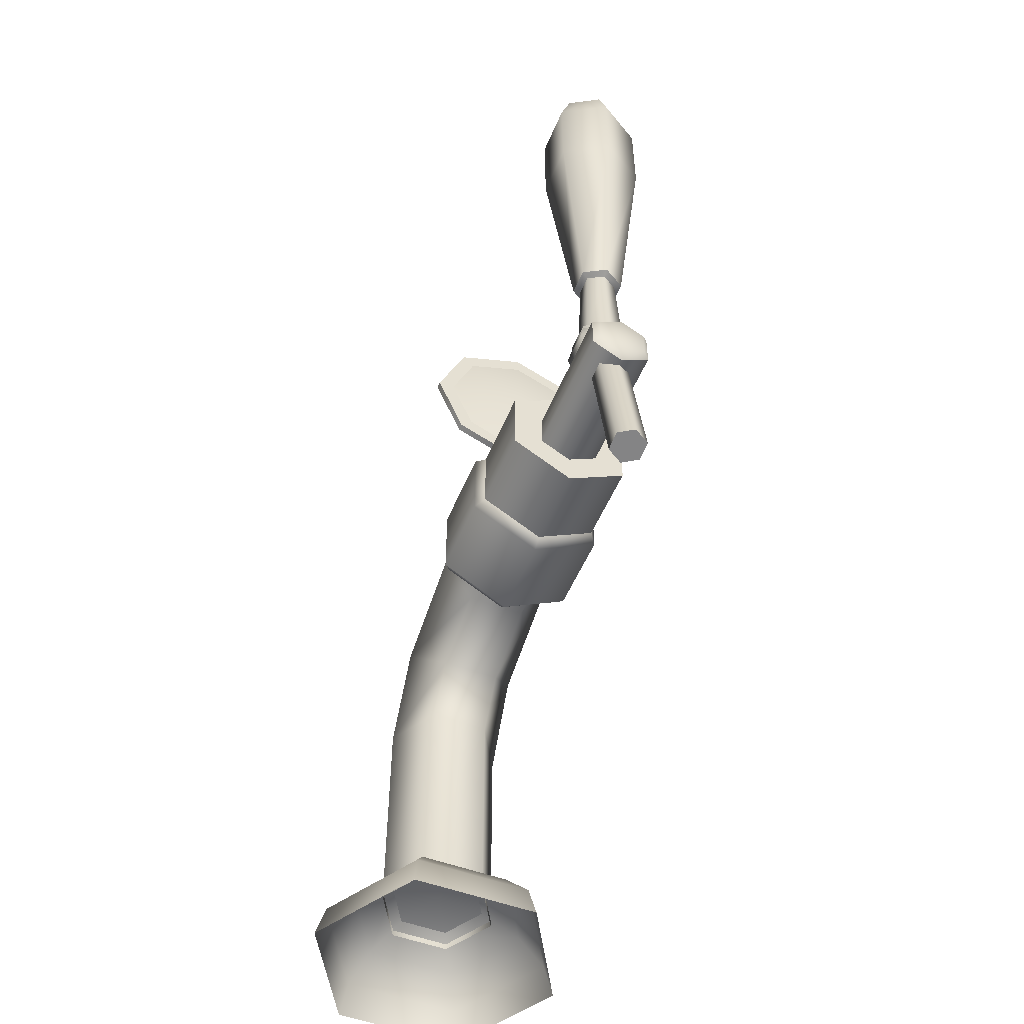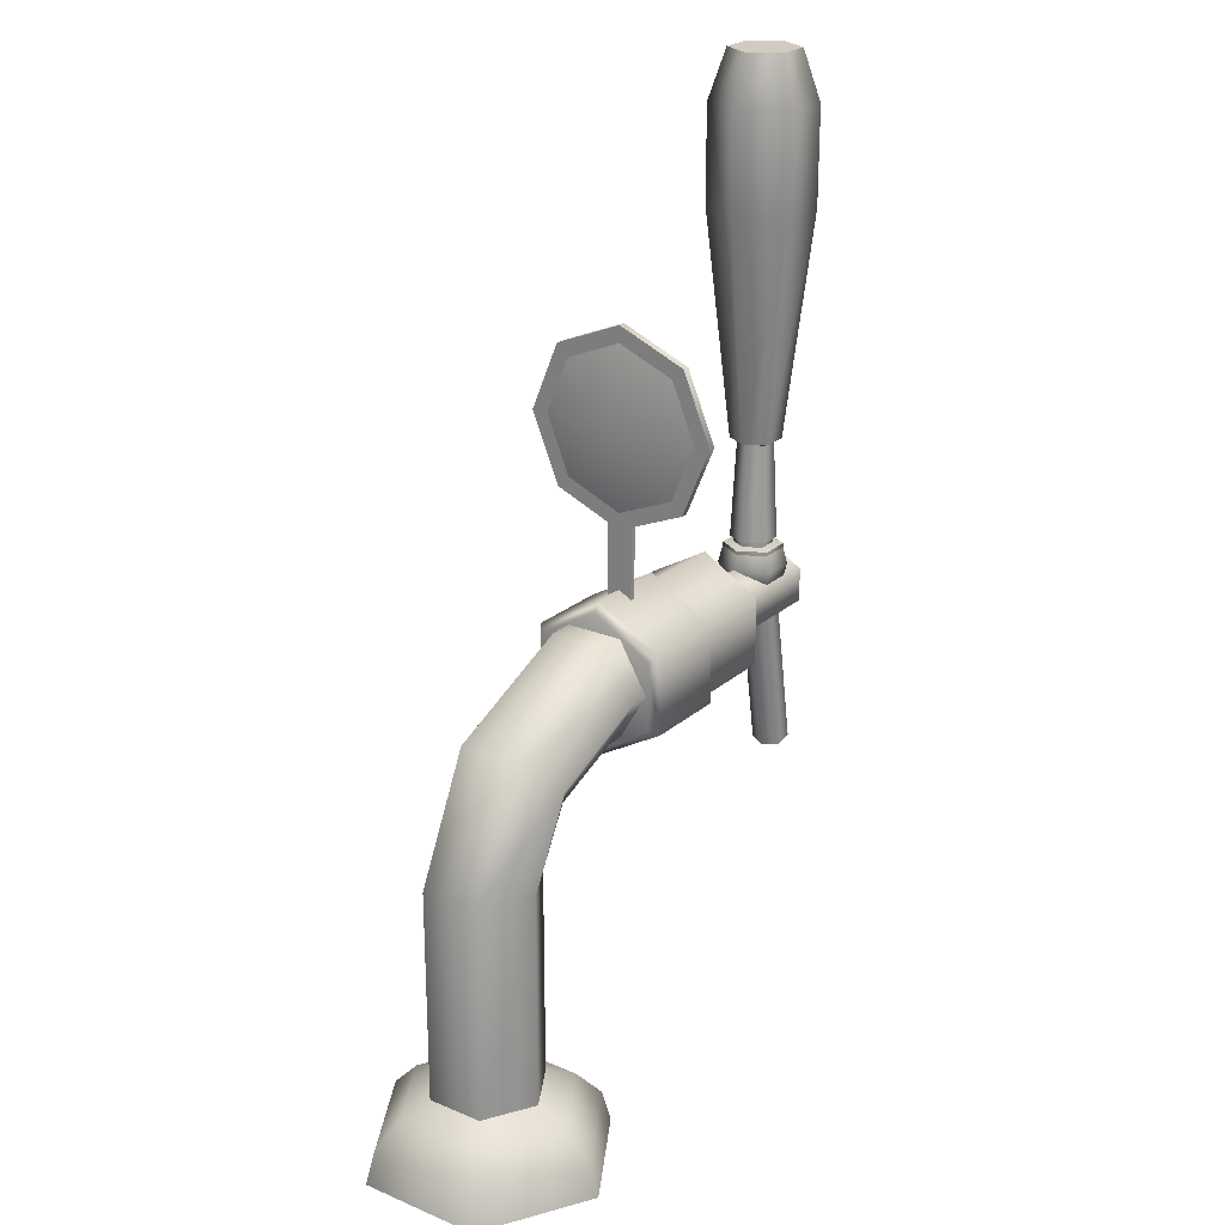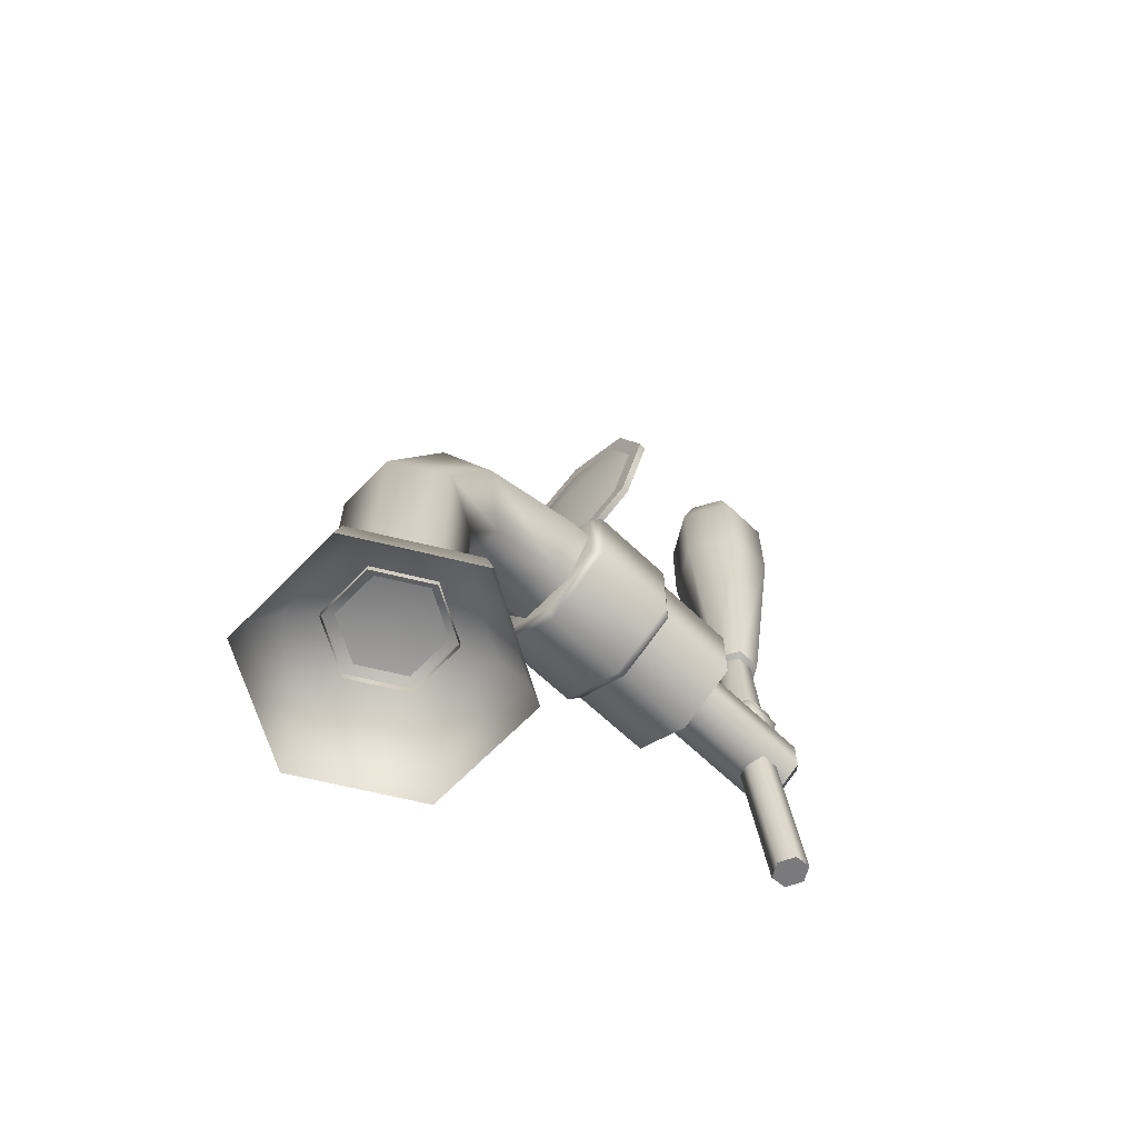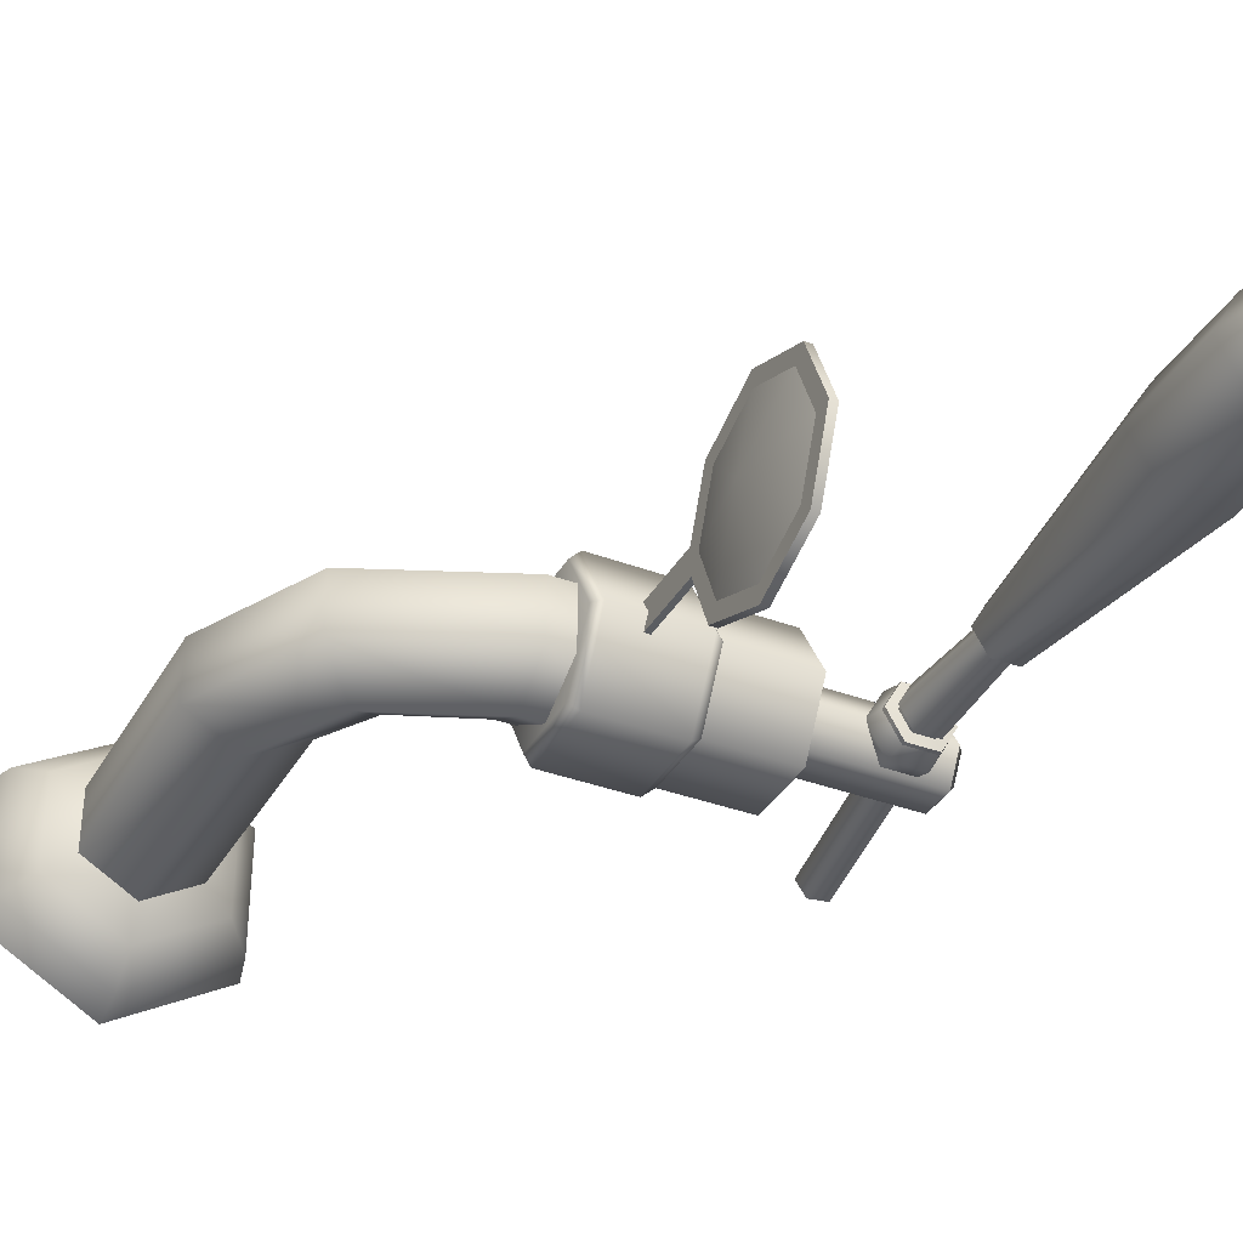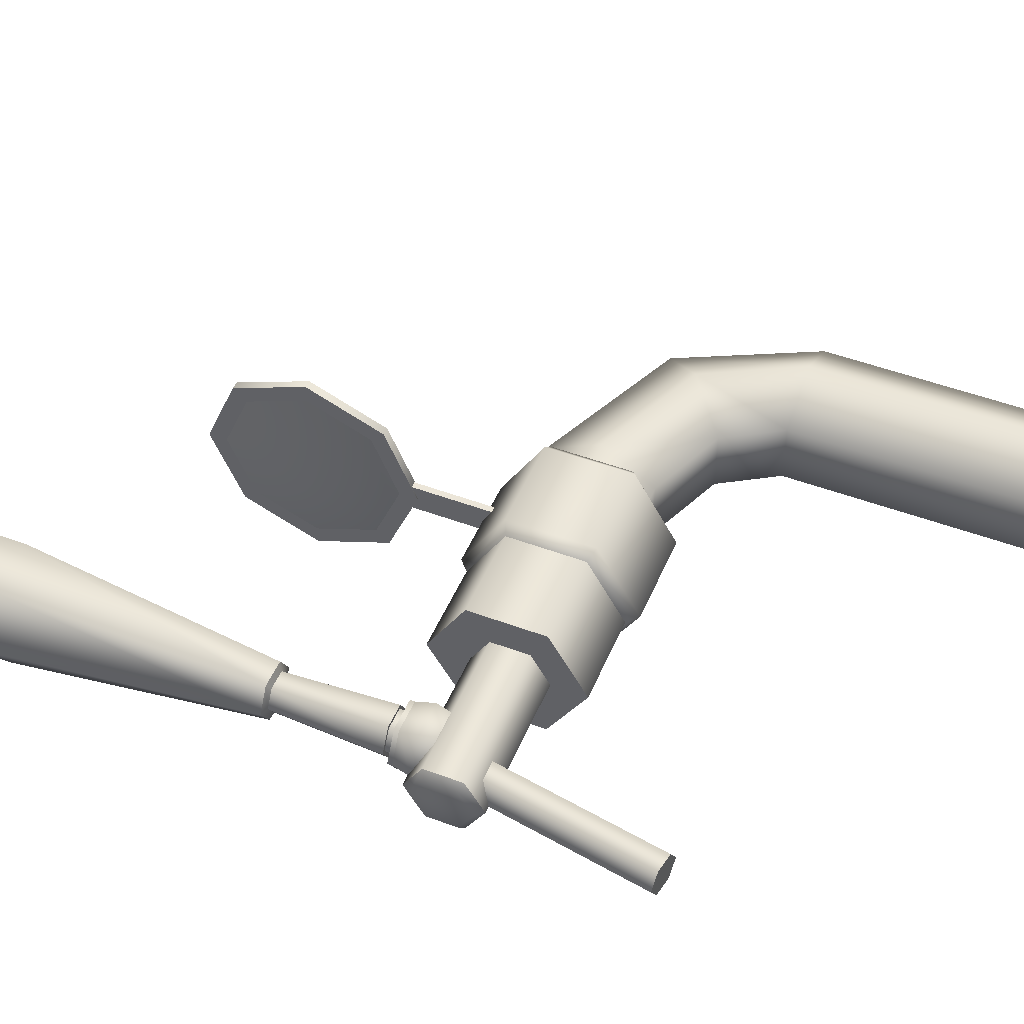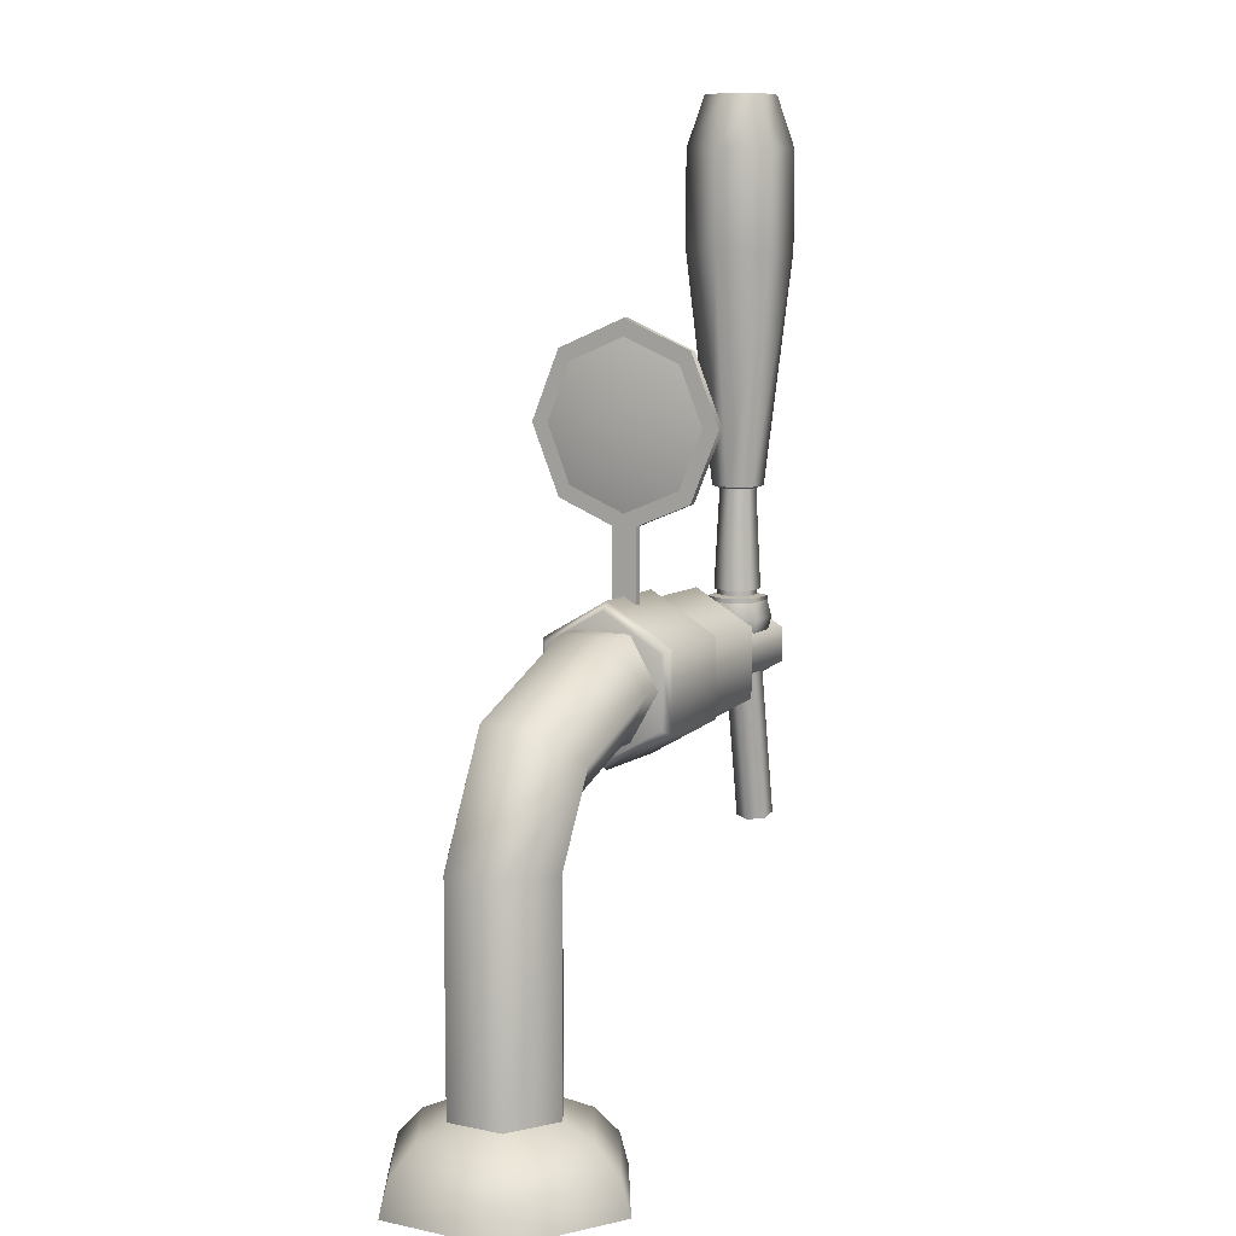
<metadata>
{"format":"obj","ext":"obj","renderer":"f3d","projection":"perspective","resolution":1024,"background":"white","views":[{"elev":-52.0,"azim":-112.1,"up":"+Y"},{"elev":23.3,"azim":125.2,"up":"+Y"},{"elev":-64.8,"azim":136.1,"up":"+Y"},{"elev":-35.8,"azim":153.7,"up":"+Z"},{"elev":49.1,"azim":-67.5,"up":"+Z"},{"elev":8.7,"azim":119.3,"up":"+Y"}]}
</metadata>
<code>
g default
v -6.344 127.7 0.7272
v -6.026 127.7 0.7272
v -6.344 136 0.7272
v -6.026 136 0.7272
v -6.344 136 -0.7272
v -6.026 136 -0.7272
v -6.344 127.7 -0.7272
v -6.026 127.7 -0.7272
g beer_tap:pCube1
f 1 2 4 3
f 3 4 6 5
f 5 6 8 7
f 7 8 2 1
f 2 8 6 4
f 7 1 3 5
g default
v -5.978 141.7 -3.203
v -5.978 138.5 -4.529
v -5.978 135.3 -3.203
v -5.978 133.9 0
v -5.978 135.3 3.203
v -5.978 138.5 4.529
v -5.978 141.7 3.203
v -5.978 143 0
v -6.383 141.7 -3.203
v -6.383 138.5 -4.529
v -6.383 135.3 -3.203
v -6.383 133.9 -0
v -6.383 135.3 3.203
v -6.383 138.5 4.529
v -6.383 141.7 3.203
v -6.383 143 -0
v -5.157 138.5 -0
v -7.204 138.5 -0
v -5.978 142.3 -3.867
v -5.978 138.5 -5.469
v -6.383 138.5 -5.469
v -6.383 142.3 -3.867
v -5.978 134.6 -3.867
v -6.383 134.6 -3.867
v -5.978 133 0
v -6.383 133 0
v -5.978 134.6 3.867
v -6.383 134.6 3.867
v -5.978 138.5 5.469
v -6.383 138.5 5.469
v -5.978 142.3 3.867
v -6.383 142.3 3.867
v -5.978 143.9 0
v -6.383 143.9 0
g beer_tap:pCylinder8
f 27 28 29 30
f 28 31 32 29
f 31 33 34 32
f 33 35 36 34
f 35 37 38 36
f 37 39 40 38
f 39 41 42 40
f 41 27 30 42
f 10 9 25
f 11 10 25
f 12 11 25
f 13 12 25
f 14 13 25
f 15 14 25
f 16 15 25
f 9 16 25
f 17 18 26
f 18 19 26
f 19 20 26
f 20 21 26
f 21 22 26
f 22 23 26
f 23 24 26
f 24 17 26
f 9 10 28 27
f 18 17 30 29
f 10 11 31 28
f 19 18 29 32
f 11 12 33 31
f 20 19 32 34
f 12 13 35 33
f 21 20 34 36
f 13 14 37 35
f 22 21 36 38
f 14 15 39 37
f 23 22 38 40
f 15 16 41 39
f 24 23 40 42
f 16 9 27 41
f 17 24 42 30
g default
v 11.81 101.5 -3.492
v 5.762 101.5 -6.983
v -0.2859 101.5 -3.492
v -0.2859 101.5 3.492
v 5.762 101.5 6.983
v 11.81 101.5 3.492
v 11.35 103.4 -3.226
v 5.762 103.4 -6.452
v 0.1745 103.4 -3.226
v 0.1745 103.4 3.226
v 5.762 103.4 6.452
v 11.35 103.4 3.226
v 10.04 105 -2.469
v 5.762 105 -4.938
v 1.485 105 -2.469
v 1.485 105 2.469
v 5.762 105 4.938
v 10.04 105 2.469
v 8.076 106 -1.336
v 5.762 106 -2.672
v 3.447 106 -1.336
v 3.447 106 1.336
v 5.762 106 2.672
v 8.076 106 1.336
v 5.762 106.4 0
v 8.651 105.4 -1.626
v 5.834 105.4 -3.252
v 3.018 105.4 -1.626
v 3.018 105.4 1.626
v 5.834 105.4 3.252
v 8.651 105.4 1.626
v 8.653 118 -1.626
v 5.836 118 -3.252
v 3.02 118 -1.626
v 3.02 118 1.626
v 5.836 118 3.252
v 8.653 118 1.626
v 5.332 124.8 -1.626
v 3.306 122.8 -3.252
v 1.28 120.8 -1.626
v 1.28 120.8 1.626
v 3.306 122.8 3.252
v 5.332 124.8 1.626
v -2.412 128.1 -1.626
v -2.608 125.3 -3.252
v -2.805 122.5 -1.626
v -2.805 122.5 1.626
v -2.608 125.3 3.252
v -2.412 128.1 1.626
v -7.323 128.1 -1.626
v -7.52 125.3 -3.252
v -7.716 122.5 -1.626
v -7.716 122.5 1.626
v -7.52 125.3 3.252
v -7.324 128.1 1.626
v -21.55 124.1 -1.678
v -21.55 126 -1.678
v -21.55 127 -0
v -21.55 126 1.678
v -21.55 124.1 1.678
v -21.55 123.1 0
v -10.6 124.1 -1.678
v -10.6 126 -1.678
v -10.6 127 -0
v -10.6 126 1.678
v -10.6 124.1 1.678
v -10.6 123.1 0
v -21.07 114.9 -0.8977
v -22.09 115.1 -0.8977
v -22.6 115.2 -0
v -22.09 115.1 0.8977
v -21.07 114.9 0.8977
v -20.55 114.8 0
v -19.37 124.5 -0.8977
v -20.39 124.7 -0.8977
v -20.9 124.8 -0
v -20.39 124.7 0.8977
v -19.37 124.5 0.8977
v -18.86 124.5 0
v -21.58 115 0
v -3.747 127.2 -3.409
v -3.747 123.3 -3.409
v -3.747 121.3 -1e-06
v -3.747 123.3 3.409
v -3.747 127.2 3.409
v -3.747 129.2 -0
v -14.13 127.2 -3.38
v -14.13 123.3 -3.38
v -14.13 121.3 -1e-06
v -14.13 123.3 3.38
v -14.13 127.2 3.38
v -14.13 129.1 0
v -3.747 125.2 -0
v -14.13 125.2 0
v -4.218 127.4 -3.822
v -4.218 123 -3.822
v -4.218 120.8 -1e-06
v -4.218 123 3.822
v -4.218 127.4 3.822
v -4.218 129.7 0
v -8.973 127.4 -3.822
v -8.973 129.7 0
v -8.973 127.4 3.822
v -8.973 123 3.822
v -8.973 120.8 -1e-06
v -8.973 123 -3.822
v -9.54 127.2 -3.38
v -9.54 129.1 0
v -9.54 127.2 3.38
v -9.54 123.3 3.38
v -9.54 121.3 -1e-06
v -9.54 123.3 -3.38
v -21.86 124.3 -1.328
v -21.86 125.8 -1.328
v -21.86 125.1 -0
v -21.86 126.6 -0
v -21.86 125.8 1.328
v -21.86 124.3 1.328
v -21.86 123.5 0
g beer_tap:pSphere3
f 43 44 50 49
f 44 45 51 50
f 45 46 52 51
f 46 47 53 52
f 47 48 54 53
f 48 43 49 54
f 49 50 56 55
f 50 51 57 56
f 51 52 58 57
f 52 53 59 58
f 53 54 60 59
f 54 49 55 60
f 55 56 62 61
f 56 57 63 62
f 57 58 64 63
f 58 59 65 64
f 59 60 66 65
f 60 55 61 66
f 61 62 67
f 62 63 67
f 63 64 67
f 64 65 67
f 65 66 67
f 66 61 67
f 68 69 75 74
f 69 70 76 75
f 70 71 77 76
f 71 72 78 77
f 72 73 79 78
f 73 68 74 79
f 74 75 81 80
f 75 76 82 81
f 76 77 83 82
f 77 78 84 83
f 78 79 85 84
f 79 74 80 85
f 80 81 87 86
f 81 82 88 87
f 82 83 89 88
f 83 84 90 89
f 84 85 91 90
f 85 80 86 91
f 86 87 93 92
f 87 88 94 93
f 88 89 95 94
f 89 90 96 95
f 90 91 97 96
f 91 86 92 97
f 98 99 105 104
f 99 100 106 105
f 100 101 107 106
f 101 102 108 107
f 102 103 109 108
f 103 98 104 109
f 156 155 157
f 158 156 157
f 159 158 157
f 160 159 157
f 161 160 157
f 155 161 157
f 110 111 117 116
f 111 112 118 117
f 112 113 119 118
f 113 114 120 119
f 114 115 121 120
f 115 110 116 121
f 111 110 122
f 112 111 122
f 113 112 122
f 114 113 122
f 115 114 122
f 110 115 122
f 137 138 148 143
f 138 139 147 148
f 139 140 146 147
f 140 141 145 146
f 141 142 144 145
f 142 137 143 144
f 124 123 135
f 125 124 135
f 126 125 135
f 127 126 135
f 128 127 135
f 123 128 135
f 129 130 136
f 130 131 136
f 131 132 136
f 132 133 136
f 133 134 136
f 134 129 136
f 123 124 138 137
f 124 125 139 138
f 125 126 140 139
f 126 127 141 140
f 127 128 142 141
f 128 123 137 142
f 144 143 149 150
f 145 144 150 151
f 146 145 151 152
f 147 146 152 153
f 148 147 153 154
f 143 148 154 149
f 150 149 129 134
f 151 150 134 133
f 152 151 133 132
f 153 152 132 131
f 154 153 131 130
f 149 154 130 129
f 99 98 155 156
f 100 99 156 158
f 101 100 158 159
f 102 101 159 160
f 103 102 160 161
f 98 103 161 155
g default
v -18.26 127.8 -1.464
v -19.95 127.8 -1.464
v -20.79 127.8 -0
v -19.95 127.8 1.464
v -18.26 127.8 1.464
v -17.41 127.8 0
v -18.59 134.1 -0.8866
v -19.61 134.1 -0.8866
v -20.13 134.1 -0
v -19.61 134.1 0.8866
v -18.59 134.1 0.8866
v -18.08 134.1 0
v -18.26 128.1 -1.465
v -19.95 128.1 -1.465
v -20.79 128.1 -0
v -19.95 128.1 1.465
v -18.26 128.1 1.465
v -17.41 128.1 0
v -18.45 128.5 -1.134
v -17.79 128.5 0
v -18.45 128.5 1.134
v -19.76 128.5 1.134
v -20.41 128.5 -0
v -19.76 128.5 -1.134
v -18.54 128.2 -0.9695
v -19.66 128.2 -0.9695
v -19.66 128.5 -0.9695
v -18.54 128.5 -0.9695
v -20.22 128.2 3e-06
v -20.22 128.5 3e-06
v -19.66 128.2 0.9695
v -19.66 128.5 0.9695
v -18.54 128.2 0.9695
v -18.54 128.5 0.9695
v -17.98 128.2 -3e-06
v -17.98 128.5 -3e-06
v -18.61 125.2 -0.8445
v -19.59 125.2 -0.8445
v -20.08 125.2 -0
v -19.59 125.2 0.8445
v -18.61 125.2 0.8445
v -18.13 125.2 0
v -18.26 125.9 -1.463
v -19.95 125.9 -1.463
v -20.79 125.9 -0
v -19.95 125.9 1.463
v -18.26 125.9 1.463
v -17.41 125.9 0
v -18.13 126.9 -1.689
v -20.08 126.9 -1.689
v -21.05 126.9 -0
v -20.08 126.9 1.689
v -18.13 126.9 1.689
v -17.15 126.9 0
v -19.1 124.9 0
v -19.1 155.7 0
v -18.38 134.3 -1.25
v -19.82 134.3 -1.25
v -20.59 147.3 -2.572
v -17.62 147.3 -2.572
v -20.54 134.3 -1.7e-05
v -22.07 147.3 -0.000206
v -19.82 134.3 1.25
v -20.59 147.3 2.572
v -18.38 134.3 1.25
v -17.62 147.3 2.572
v -17.66 134.3 1.7e-05
v -16.13 147.3 0.000206
v -20.59 152.8 -2.572
v -17.62 152.8 -2.572
v -22.07 152.8 -0.000221
v -20.59 152.8 2.572
v -17.62 152.8 2.572
v -16.13 152.8 0.00022
v -20.1 155.7 -1.724
v -18.11 155.7 -1.724
v -21.09 155.7 -0.000155
v -20.1 155.7 1.724
v -18.11 155.7 1.724
v -17.11 155.7 0.000155
g beer_tap:pCylinder6
f 186 187 188 189
f 187 190 191 188
f 190 192 193 191
f 192 194 195 193
f 194 196 197 195
f 196 186 189 197
f 217 237 236
f 217 236 238
f 217 238 239
f 217 239 240
f 217 240 241
f 217 241 237
f 162 163 175 174
f 163 164 176 175
f 164 165 177 176
f 165 166 178 177
f 166 167 179 178
f 167 162 174 179
f 181 180 168 173
f 182 181 173 172
f 183 182 172 171
f 184 183 171 170
f 185 184 170 169
f 180 185 169 168
f 174 175 187 186
f 185 180 189 188
f 175 176 190 187
f 184 185 188 191
f 176 177 192 190
f 183 184 191 193
f 177 178 194 192
f 182 183 193 195
f 178 179 196 194
f 181 182 195 197
f 179 174 186 196
f 180 181 197 189
f 198 199 205 204
f 199 200 206 205
f 200 201 207 206
f 201 202 208 207
f 202 203 209 208
f 203 198 204 209
f 204 205 211 210
f 205 206 212 211
f 206 207 213 212
f 207 208 214 213
f 208 209 215 214
f 209 204 210 215
f 210 211 163 162
f 211 212 164 163
f 212 213 165 164
f 213 214 166 165
f 214 215 167 166
f 215 210 162 167
f 199 198 216
f 200 199 216
f 201 200 216
f 202 201 216
f 203 202 216
f 198 203 216
f 218 219 220 221
f 219 222 223 220
f 222 224 225 223
f 224 226 227 225
f 226 228 229 227
f 228 218 221 229
f 221 220 230 231
f 220 223 232 230
f 223 225 233 232
f 225 227 234 233
f 227 229 235 234
f 229 221 231 235
f 231 230 236 237
f 230 232 238 236
f 232 233 239 238
f 233 234 240 239
f 234 235 241 240
f 235 231 237 241
f 168 169 219 218
f 169 170 222 219
f 170 171 224 222
f 171 172 226 224
f 172 173 228 226
f 173 168 218 228

</code>
